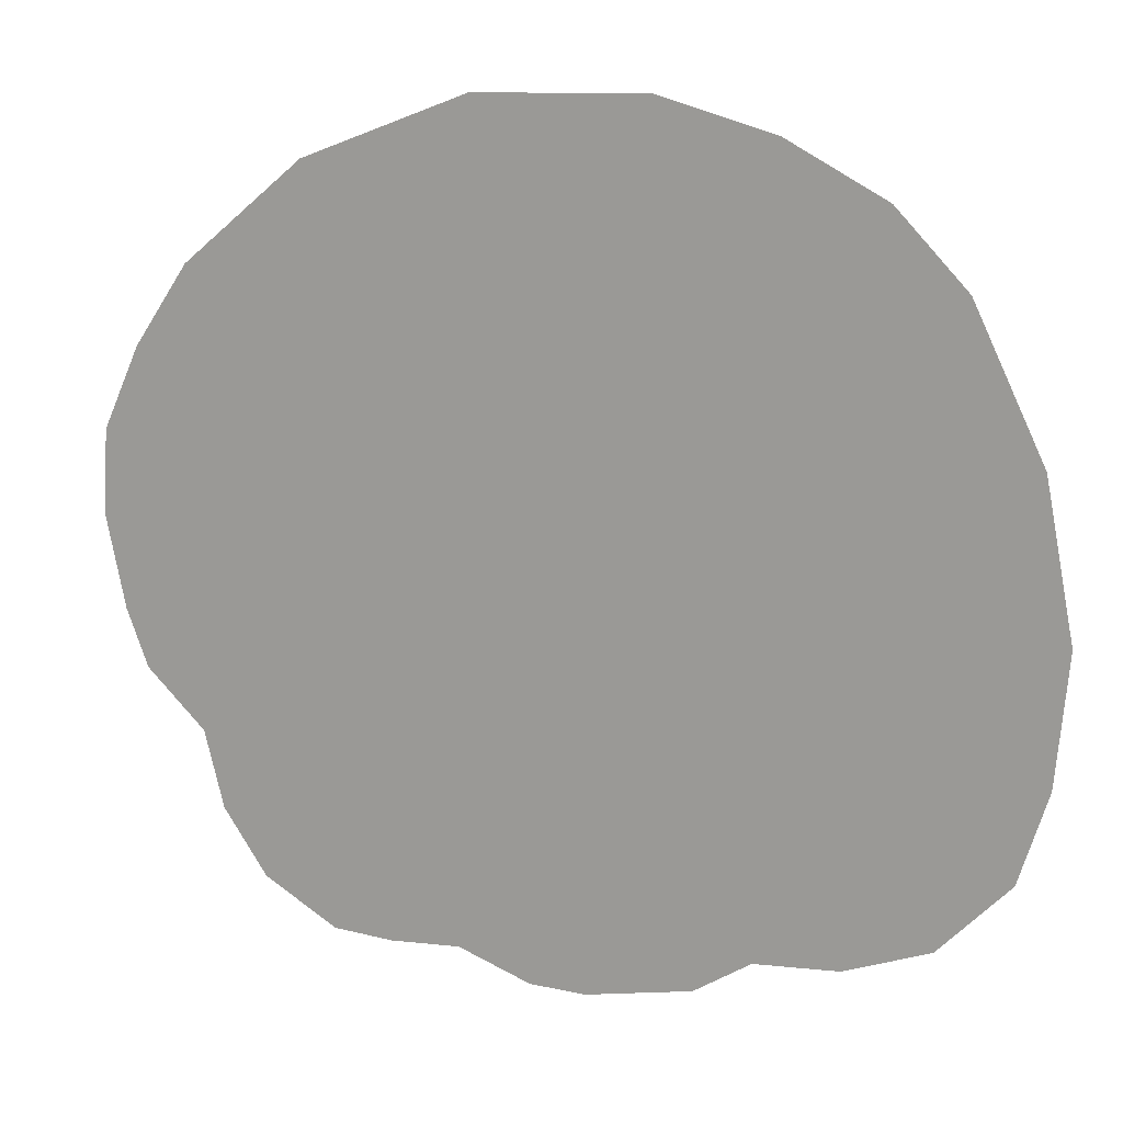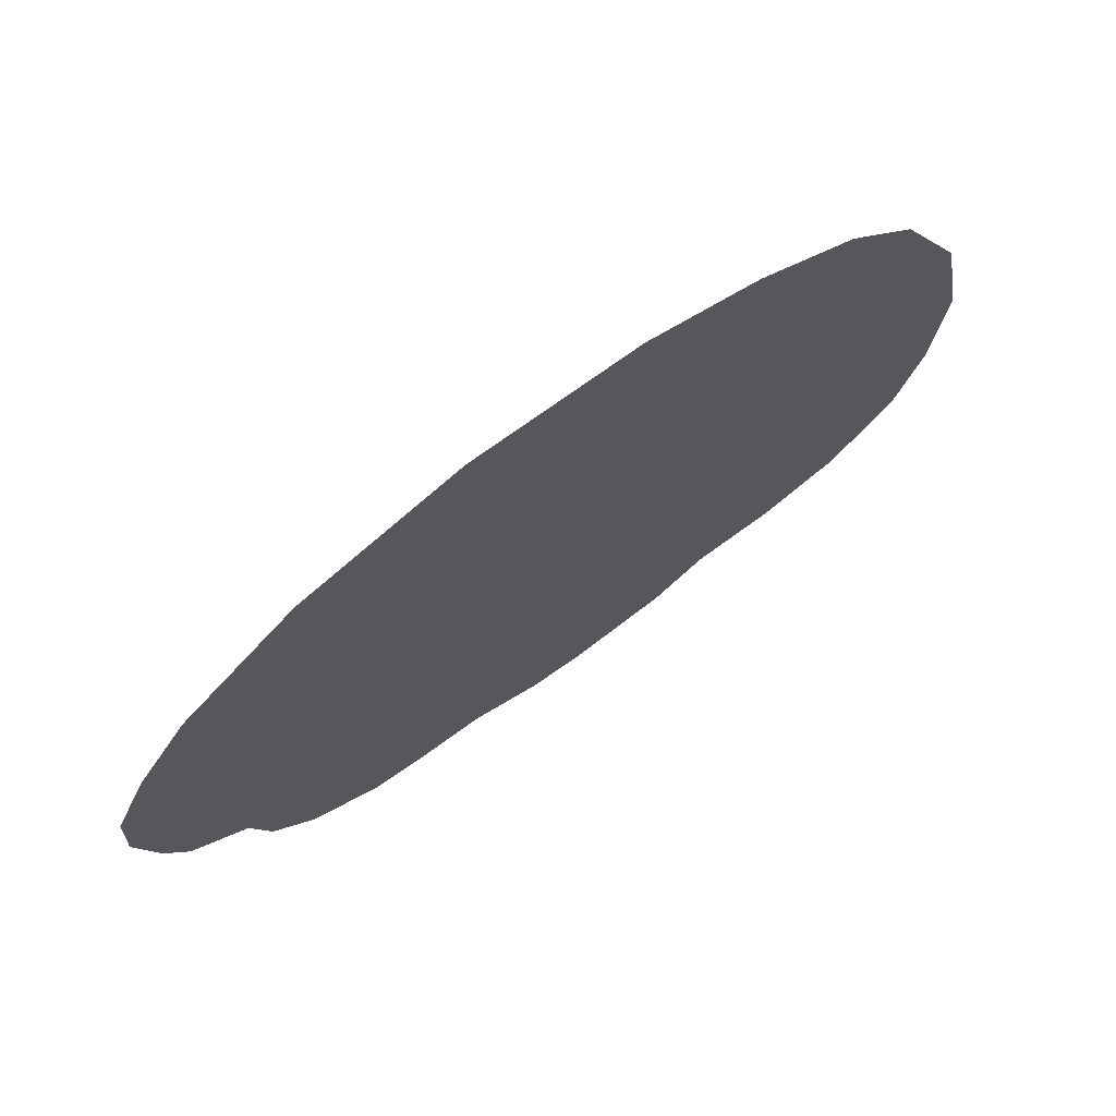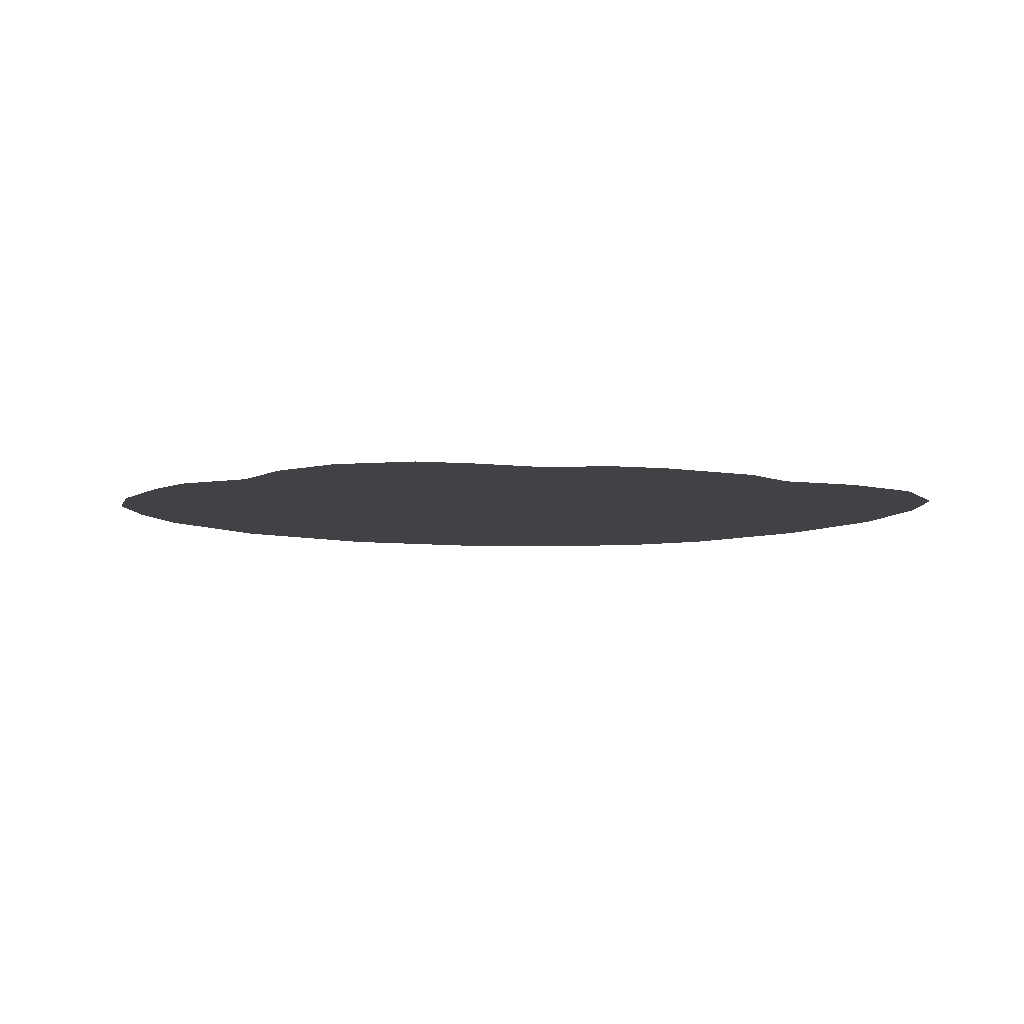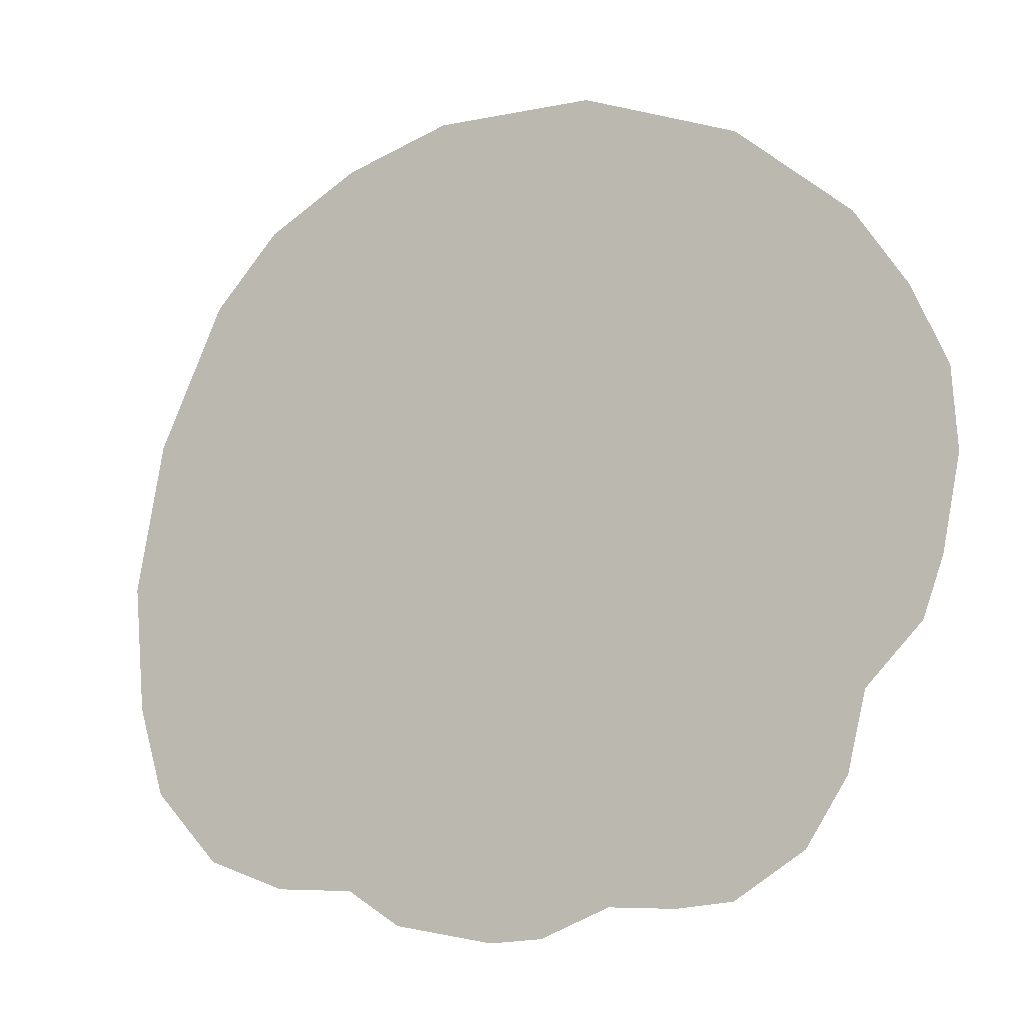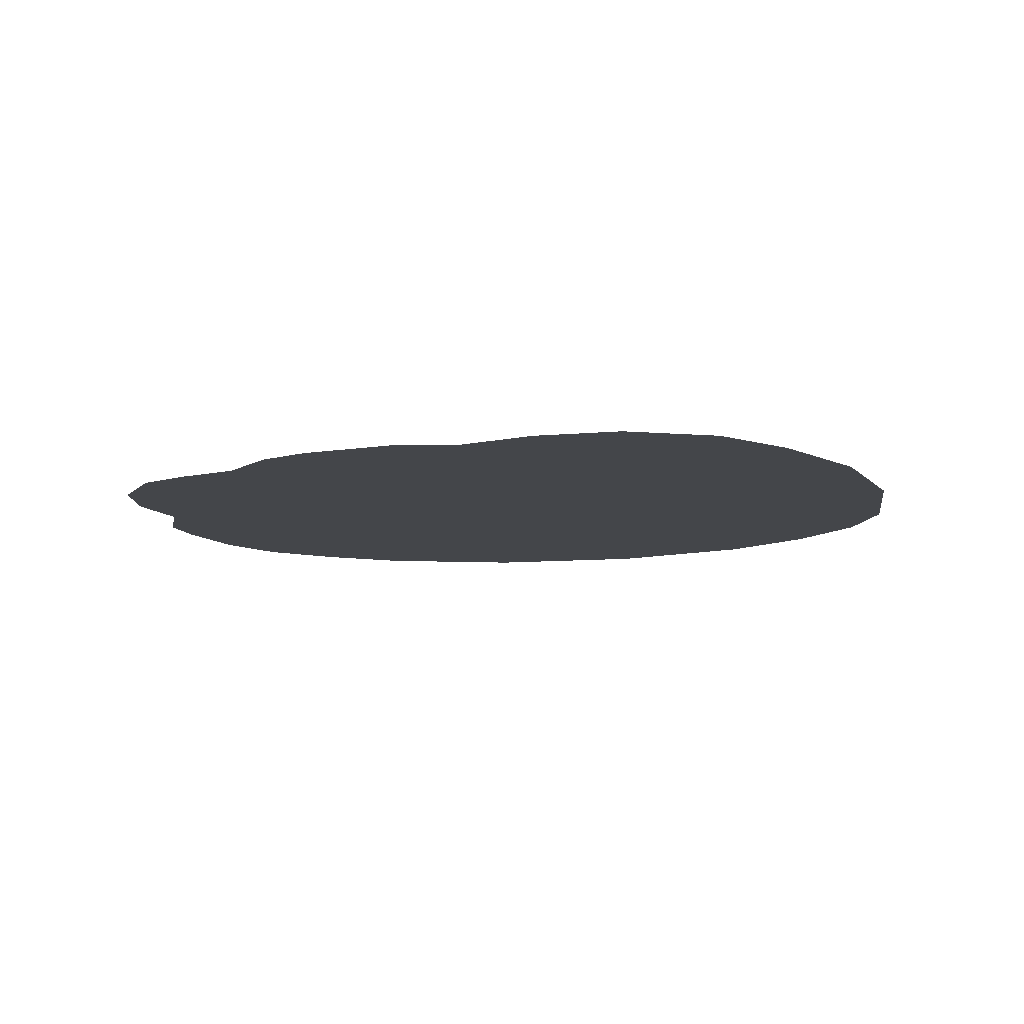
<metadata>
{"format":"obj","ext":"obj","renderer":"f3d","projection":"perspective","resolution":1024,"background":"white","views":[{"elev":15.2,"azim":18.7,"up":"+Y"},{"elev":73.6,"azim":-35.4,"up":"+Y"},{"elev":-6.5,"azim":-18.6,"up":"+Z"},{"elev":-12.1,"azim":-151.1,"up":"+Y"},{"elev":-9.6,"azim":33.8,"up":"+Z"}]}
</metadata>
<code>
g dog1HandFistR_mesh
v 0.1126 0.1292 0
v 0.075 0.1496 0
v 0.1394 0.1008 0
v 0.1662 0.0444 0
v 0.103 -0.1396 0
v 0.0314 0.162 0
v -0.033 0.1604 0
v 0.1354 -0.128 0
v 0.1774 -0.0148 0
v 0.173 -0.0648 0
v 0.1622 -0.1 0
v -0.1402 -0.0772 0
v -0.0954 0.136 0
v -0.141 0.0972 0
v -0.1614 0.0664 0
v 0.071 -0.1412 0
v -0.1774 0.0032 0
v -0.1754 0.0348 0
v -0.1702 -0.0328 0
v -0.1622 -0.0548 0
v -0.0398 -0.15 0
v 0.009 -0.162 0
v 0.0494 -0.1548 0
v -0.0122 -0.1608 0
v -0.0666 -0.1512 0
v -0.089 -0.1492 0
v -0.133 -0.1068 0
v -0.1166 -0.132 0
g dog1HandFistR_mesh_0
f 3 2 1
f 4 2 3
f 4 5 2
f 6 2 5
f 6 5 7
f 8 5 4
f 8 4 9
f 9 10 8
f 8 10 11
f 12 7 5
f 12 13 7
f 14 13 12
f 15 14 12
f 5 16 12
f 12 17 15
f 18 15 17
f 12 19 17
f 19 12 20
f 21 12 16
f 22 21 16
f 23 22 16
f 22 24 21
f 21 25 12
f 12 25 26
f 26 27 12
f 26 28 27

</code>
